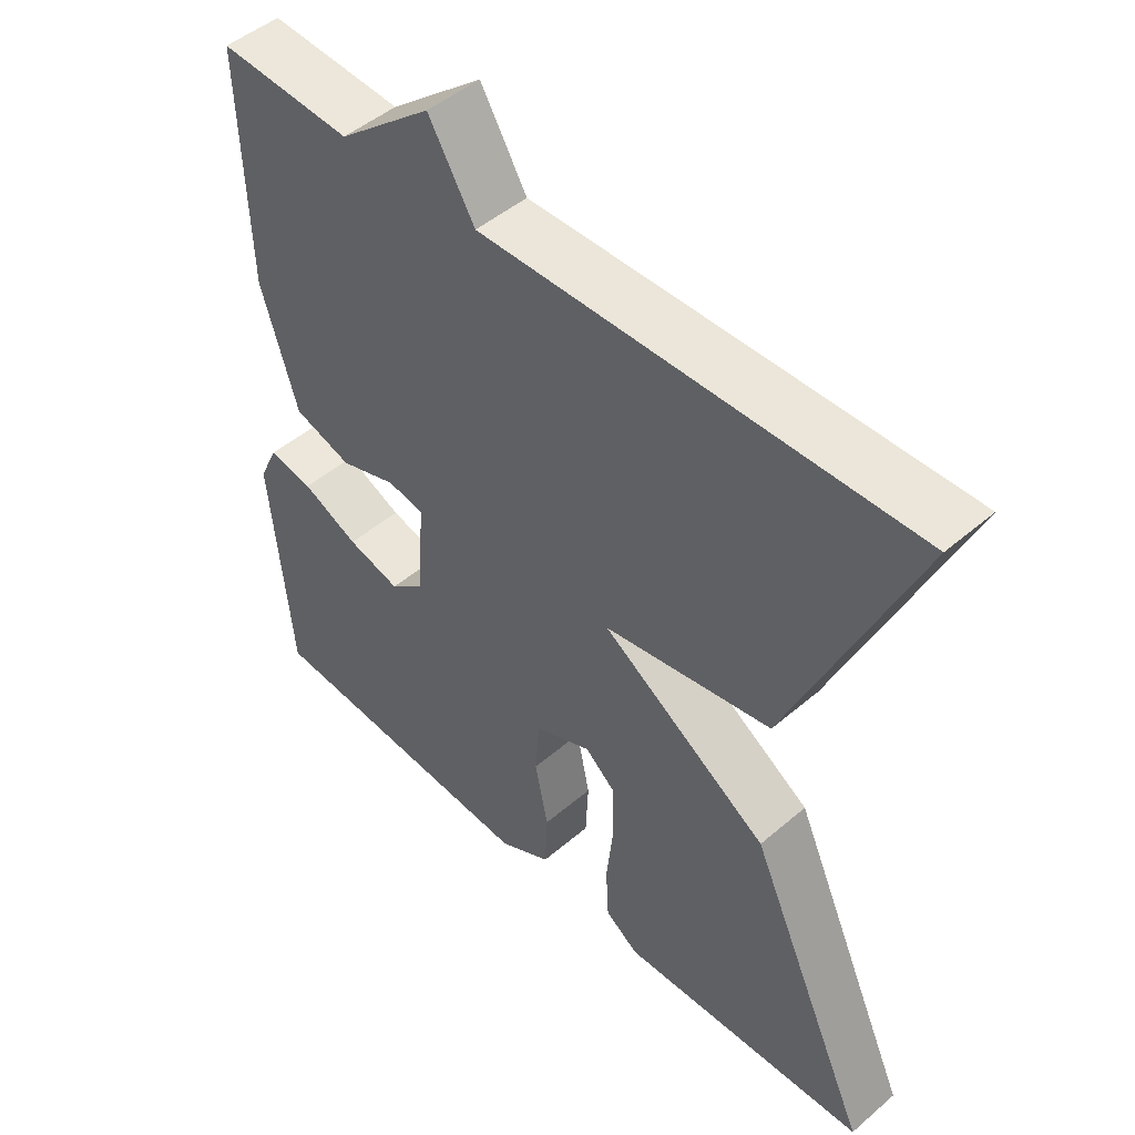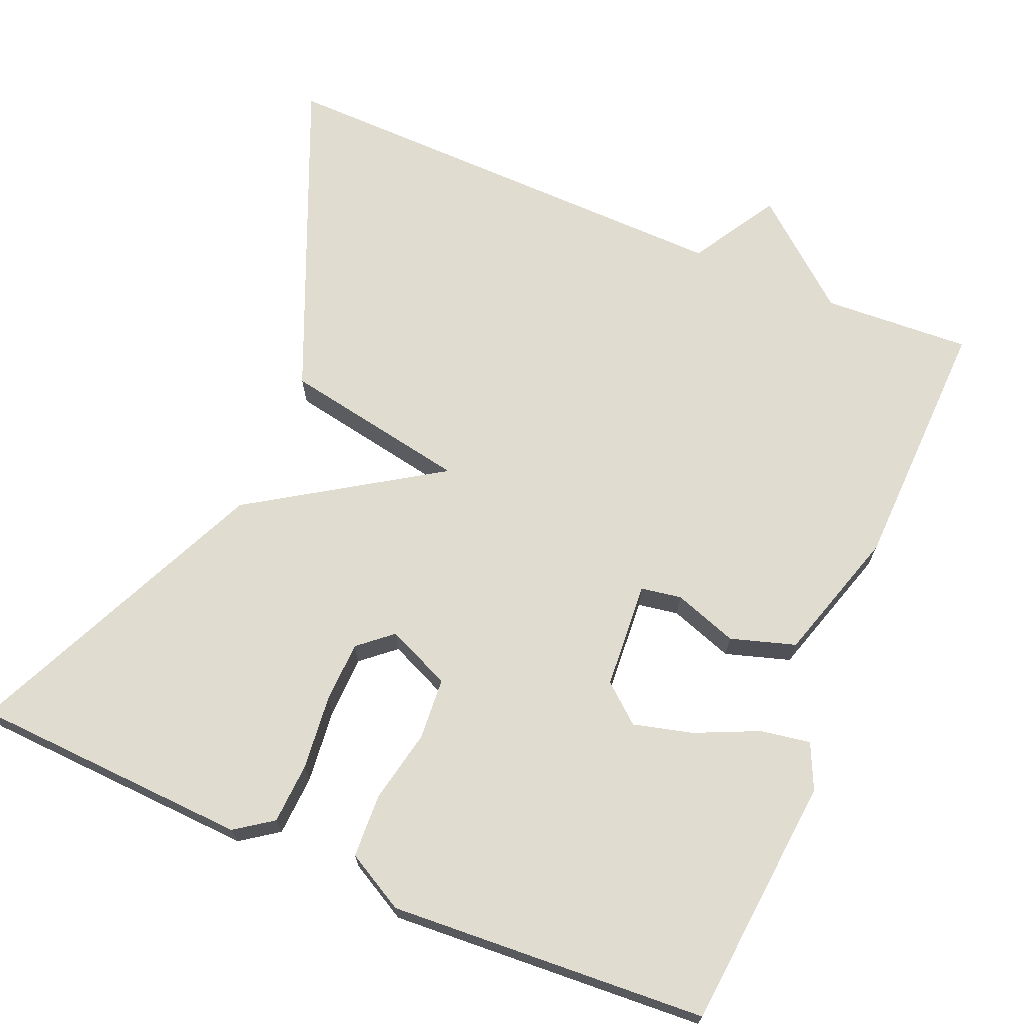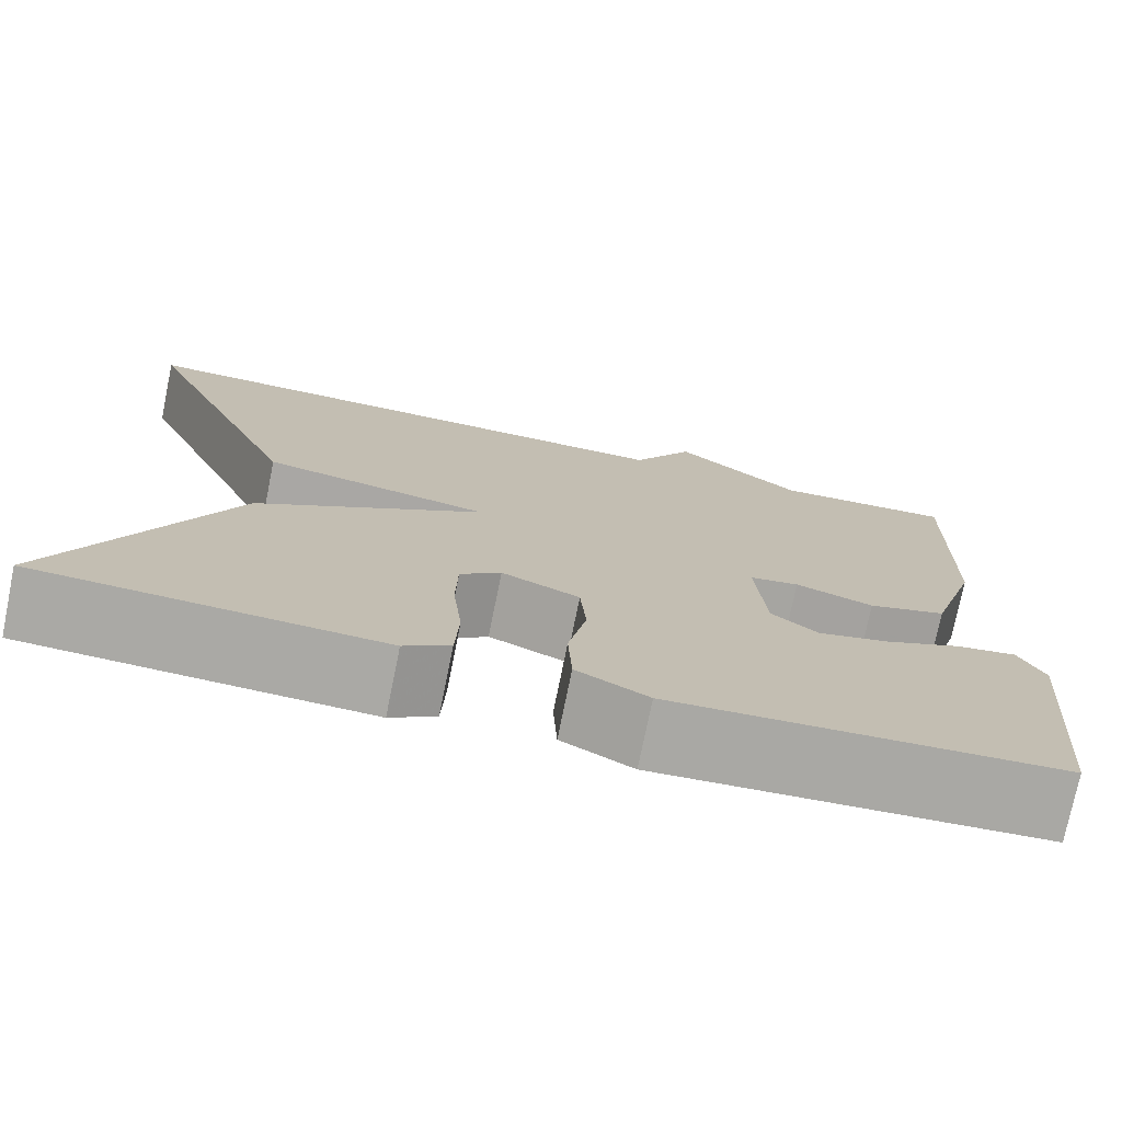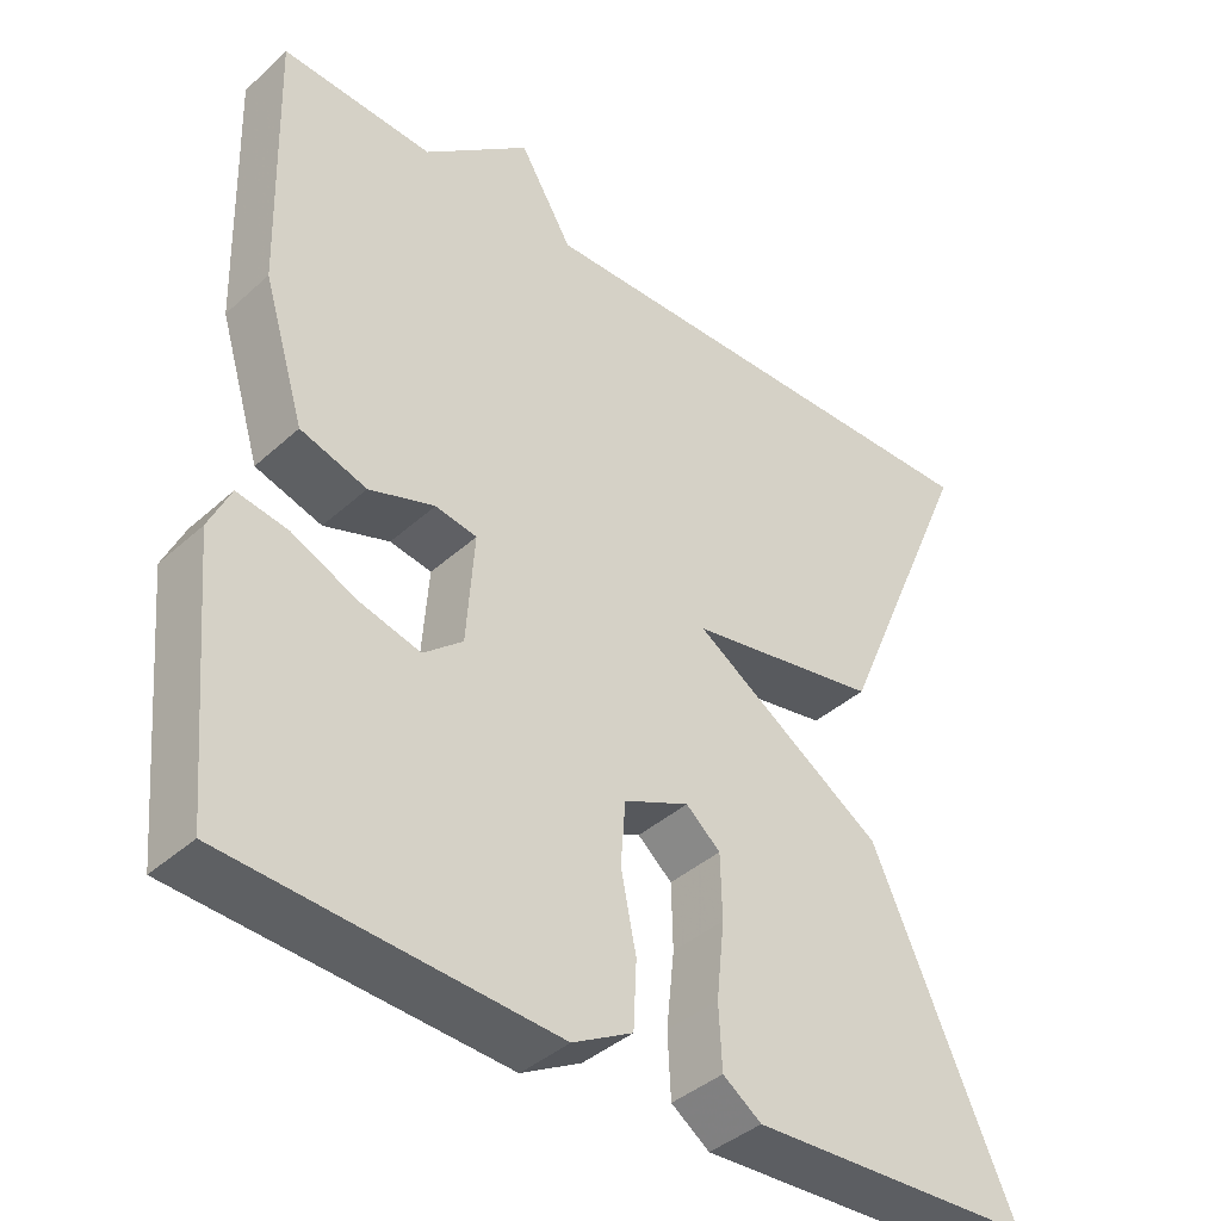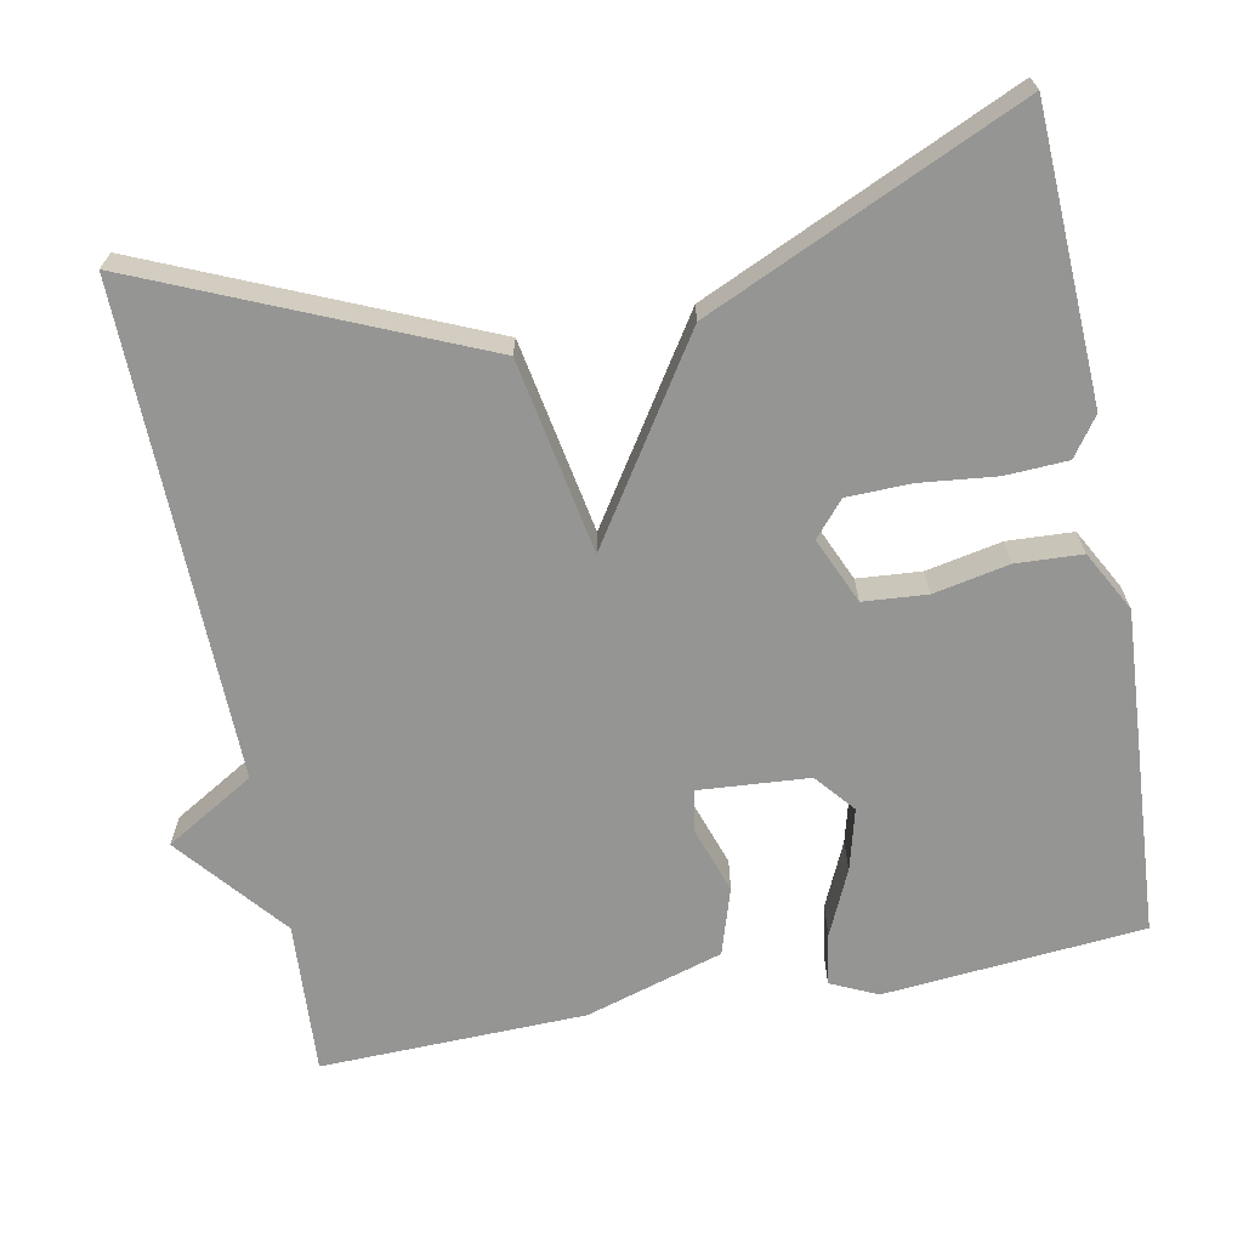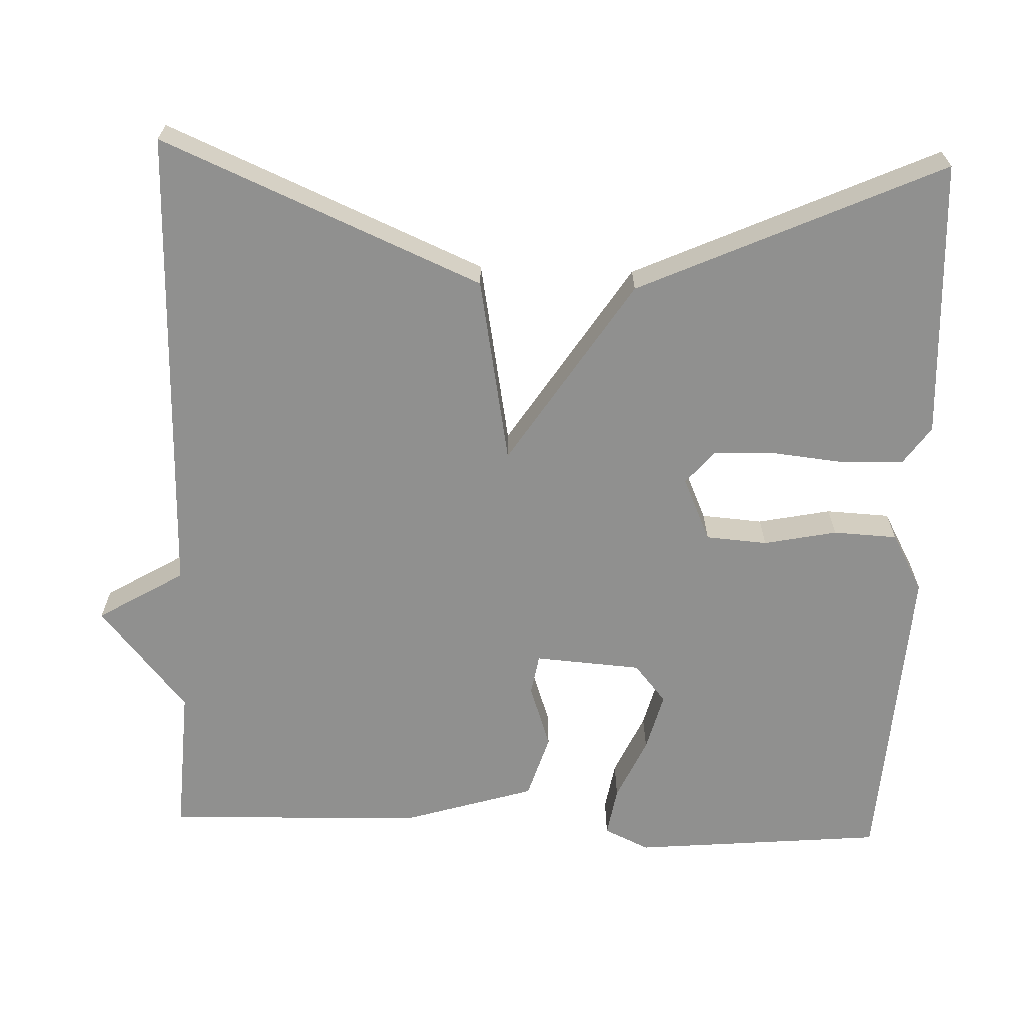
<metadata>
{"format":"obj","ext":"obj","renderer":"f3d","projection":"perspective","resolution":1024,"background":"white","views":[{"elev":48.2,"azim":46.3,"up":"+Z"},{"elev":69.5,"azim":-157.0,"up":"+Y"},{"elev":-75.3,"azim":168.5,"up":"+Z"},{"elev":-40.0,"azim":-42.1,"up":"+Z"},{"elev":-67.4,"azim":100.9,"up":"+Y"},{"elev":-65.5,"azim":88.0,"up":"+Y"}]}
</metadata>
<code>
v -0.5 0.07 -0.5
v -0.529 0.07 -0.176
v -0.502 0.07 -0.118
v -0.438 0.07 -0.129
v -0.357 0.07 -0.166
v -0.281 0.07 -0.186
v -0.232 0.07 -0.145
v -0.222 0.07 -0.008
v -0.274 0.07 0.001
v -0.356 0.07 -0.027
v -0.439 0.07 -0.001
v -0.491 0.07 0.17
v -0.5 0.07 0.5
v -0.31 0.07 0.489
v -0.176 0.07 0.6
v -0.11 0.07 0.489
v 0.5 0.07 0.5
v 0.324 0.07 0.09
v 0.084 0.07 0.046
v 0.324 0.07 -0.11
v 0.5 0.07 -0.5
v 0.142 0.07 -0.517
v 0.094 0.07 -0.483
v 0.09 0.07 -0.405
v 0.1 0.07 -0.311
v 0.098 0.07 -0.231
v 0.055 0.07 -0.194
v -0.027 0.07 -0.23
v -0.033 0.07 -0.309
v -0.014 0.07 -0.403
v -0.018 0.07 -0.485
v -0.093 0.07 -0.526
v -0.5 0 -0.5
v -0.529 0 -0.176
v -0.502 0 -0.118
v -0.438 0 -0.129
v -0.357 0 -0.166
v -0.281 0 -0.186
v -0.232 0 -0.145
v -0.222 0 -0.008
v -0.274 0 0.001
v -0.356 0 -0.027
v -0.439 0 -0.001
v -0.491 0 0.17
v -0.5 0 0.5
v -0.31 0 0.489
v -0.176 0 0.6
v -0.11 0 0.489
v 0.5 0 0.5
v 0.324 0 0.09
v 0.084 0 0.046
v 0.324 0 -0.11
v 0.5 0 -0.5
v 0.142 0 -0.517
v 0.094 0 -0.483
v 0.09 0 -0.405
v 0.1 0 -0.311
v 0.098 0 -0.231
v 0.055 0 -0.194
v -0.027 0 -0.23
v -0.033 0 -0.309
v -0.014 0 -0.403
v -0.018 0 -0.485
v -0.093 0 -0.526
f 1 2 3
f 32 1 3
f 31 32 3
f 30 31 3
f 29 30 3
f 23 24 25
f 22 23 25
f 21 22 25
f 20 21 25
f 20 25 26
f 19 20 26 27
f 16 17 18 19
f 19 27 28
f 16 19 28
f 15 16 28
f 14 15 28
f 12 13 14
f 11 12 14
f 10 11 14
f 9 10 14
f 3 4 5
f 29 3 5
f 29 5 6
f 28 29 6 7
f 8 9 14
f 8 14 28
f 7 8 28
f 35 34 33
f 35 33 64
f 35 64 63
f 35 63 62
f 35 62 61
f 57 56 55
f 57 55 54
f 57 54 53
f 57 53 52
f 58 57 52
f 59 58 52 51
f 51 50 49 48
f 60 59 51
f 60 51 48
f 60 48 47
f 60 47 46
f 46 45 44
f 46 44 43
f 46 43 42
f 46 42 41
f 37 36 35
f 37 35 61
f 38 37 61
f 39 38 61 60
f 46 41 40
f 60 46 40
f 60 40 39
f 1 33 34 2
f 2 34 35 3
f 3 35 36 4
f 4 36 37 5
f 5 37 38 6
f 6 38 39 7
f 7 39 40 8
f 8 40 41 9
f 9 41 42 10
f 10 42 43 11
f 11 43 44 12
f 12 44 45 13
f 13 45 46 14
f 14 46 47 15
f 15 47 48 16
f 16 48 49 17
f 17 49 50 18
f 18 50 51 19
f 19 51 52 20
f 20 52 53 21
f 21 53 54 22
f 22 54 55 23
f 23 55 56 24
f 24 56 57 25
f 25 57 58 26
f 26 58 59 27
f 27 59 60 28
f 28 60 61 29
f 29 61 62 30
f 30 62 63 31
f 31 63 64 32
f 32 64 33 1

</code>
